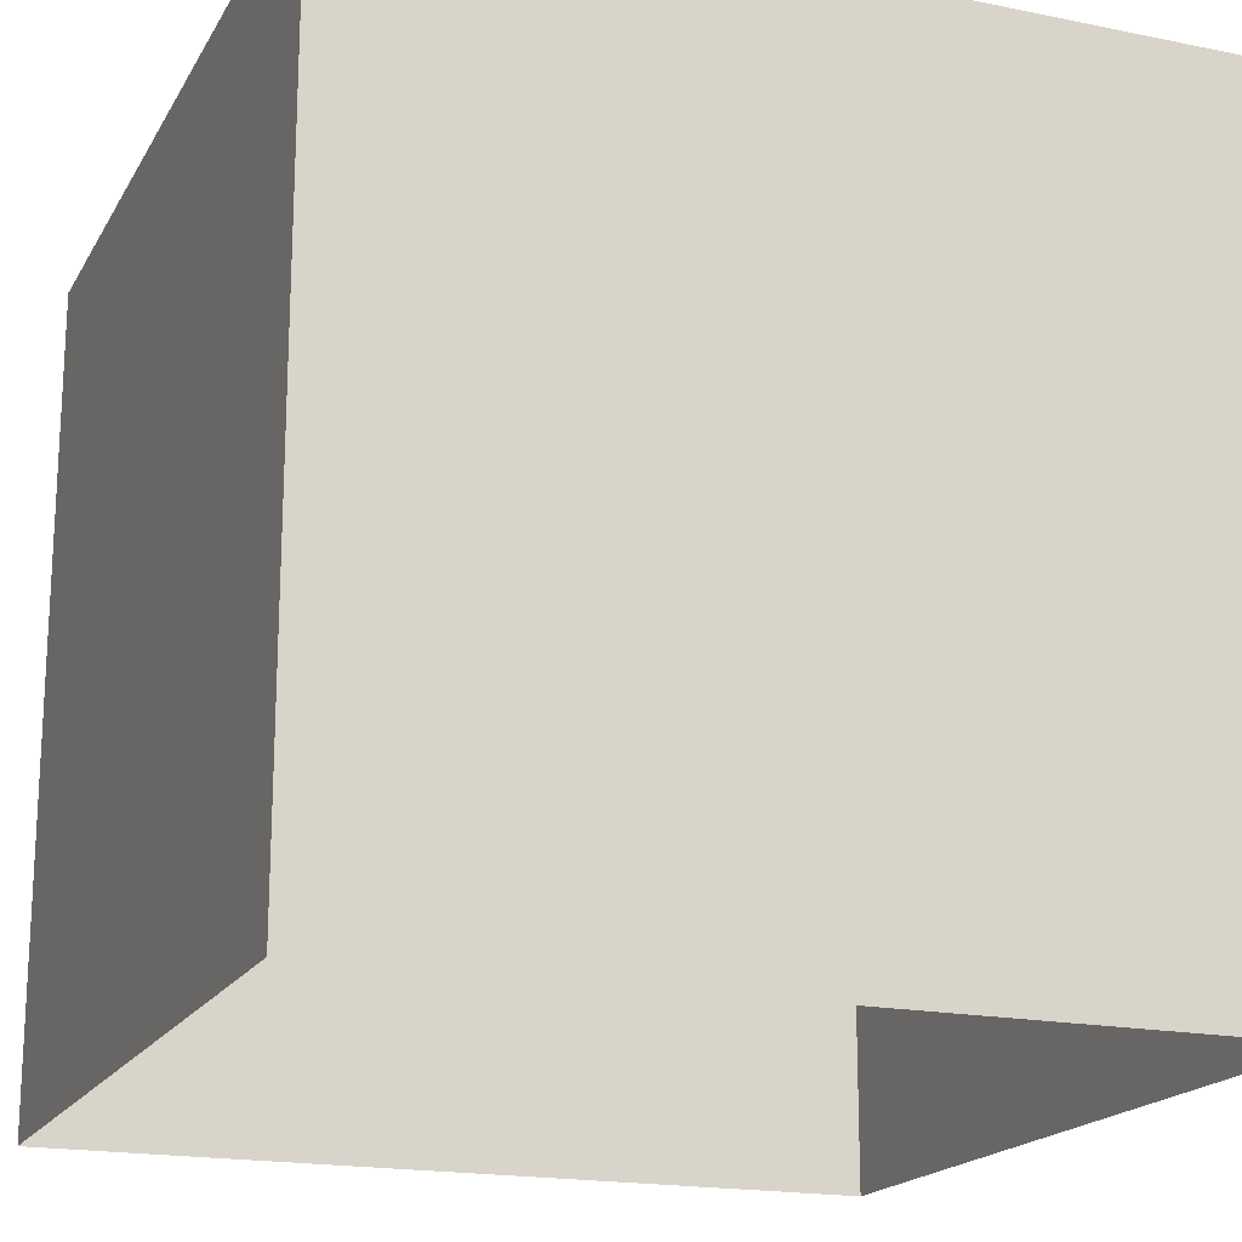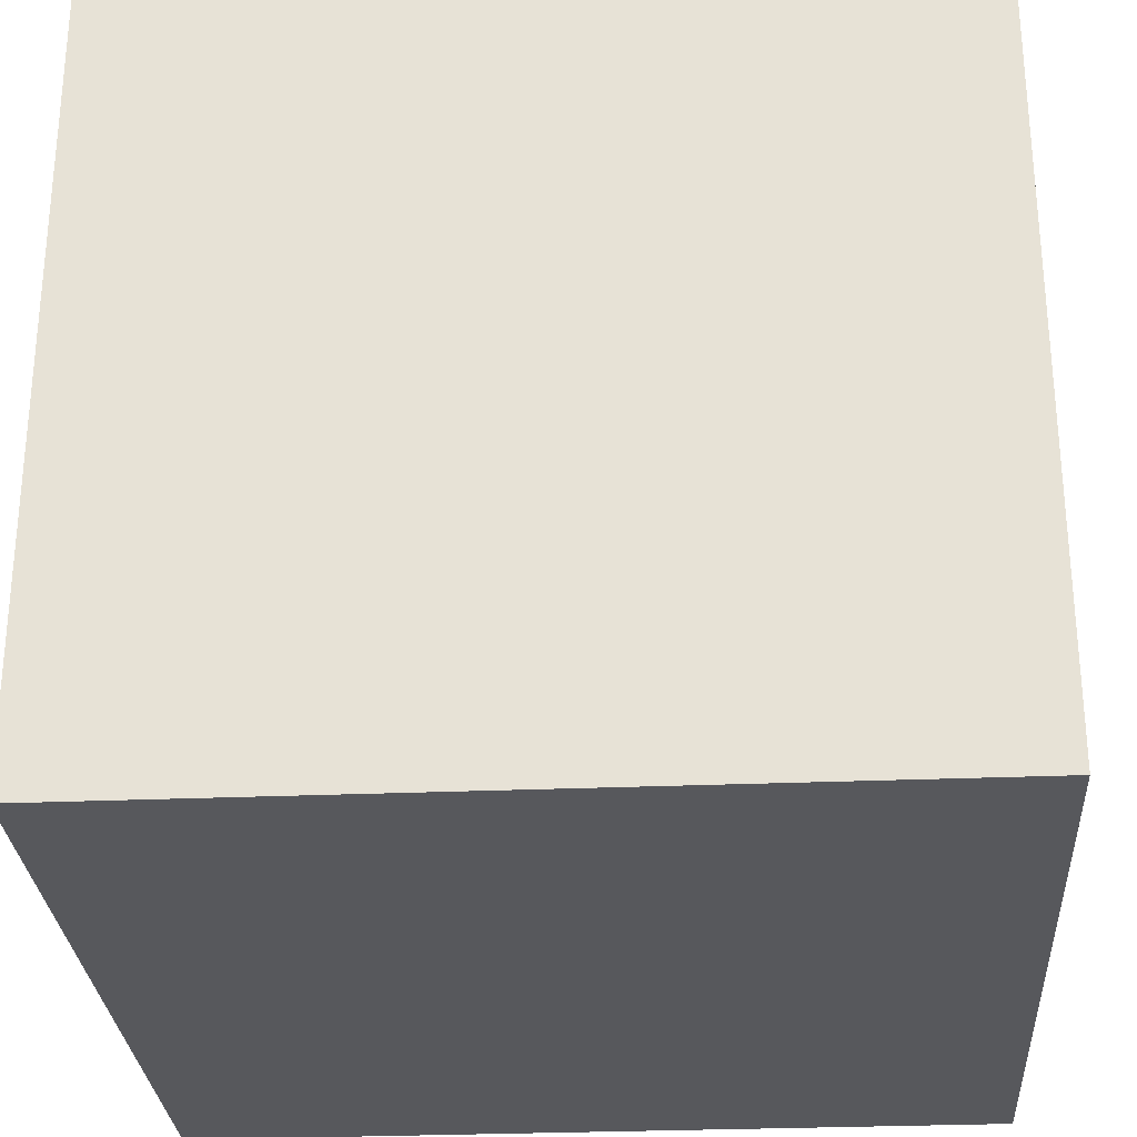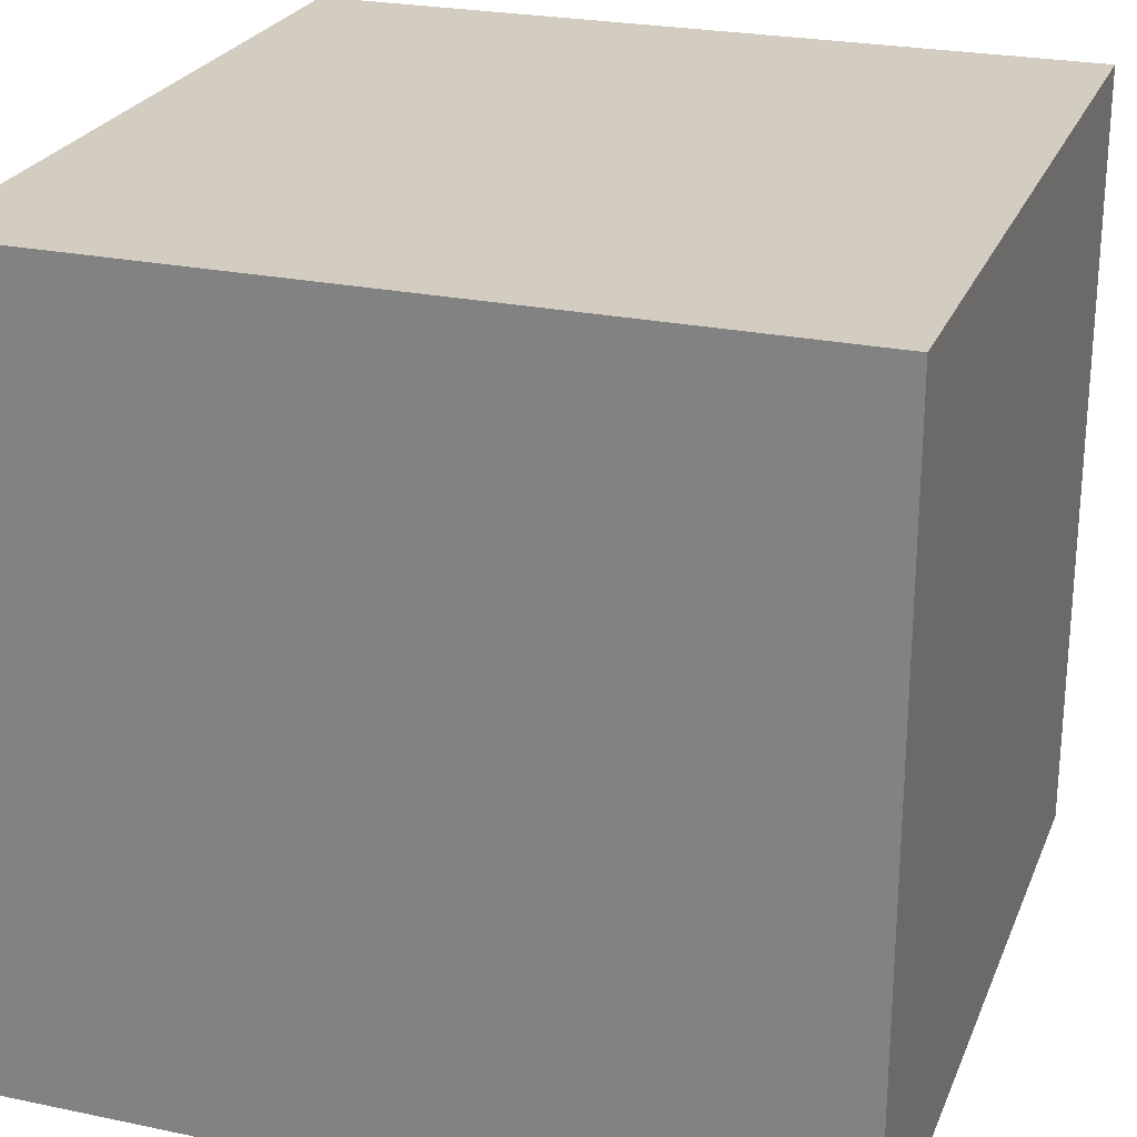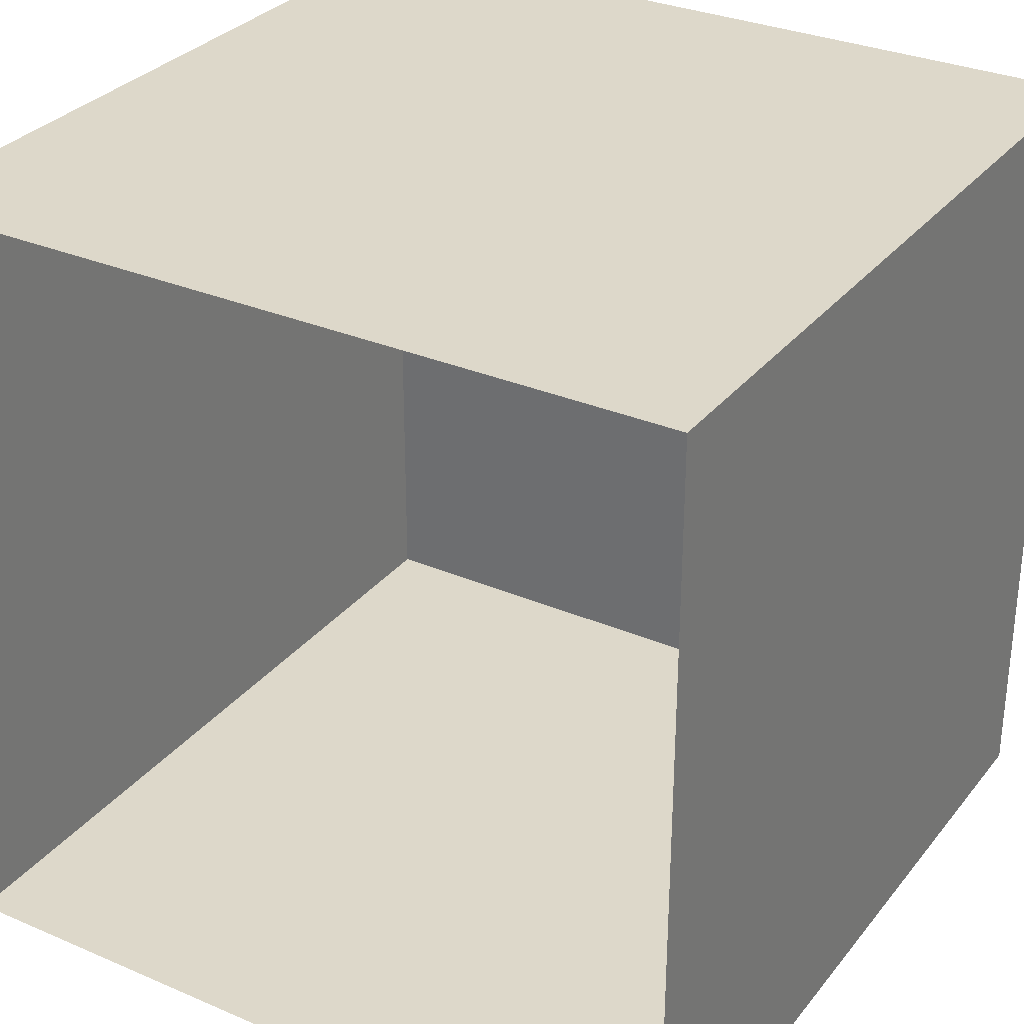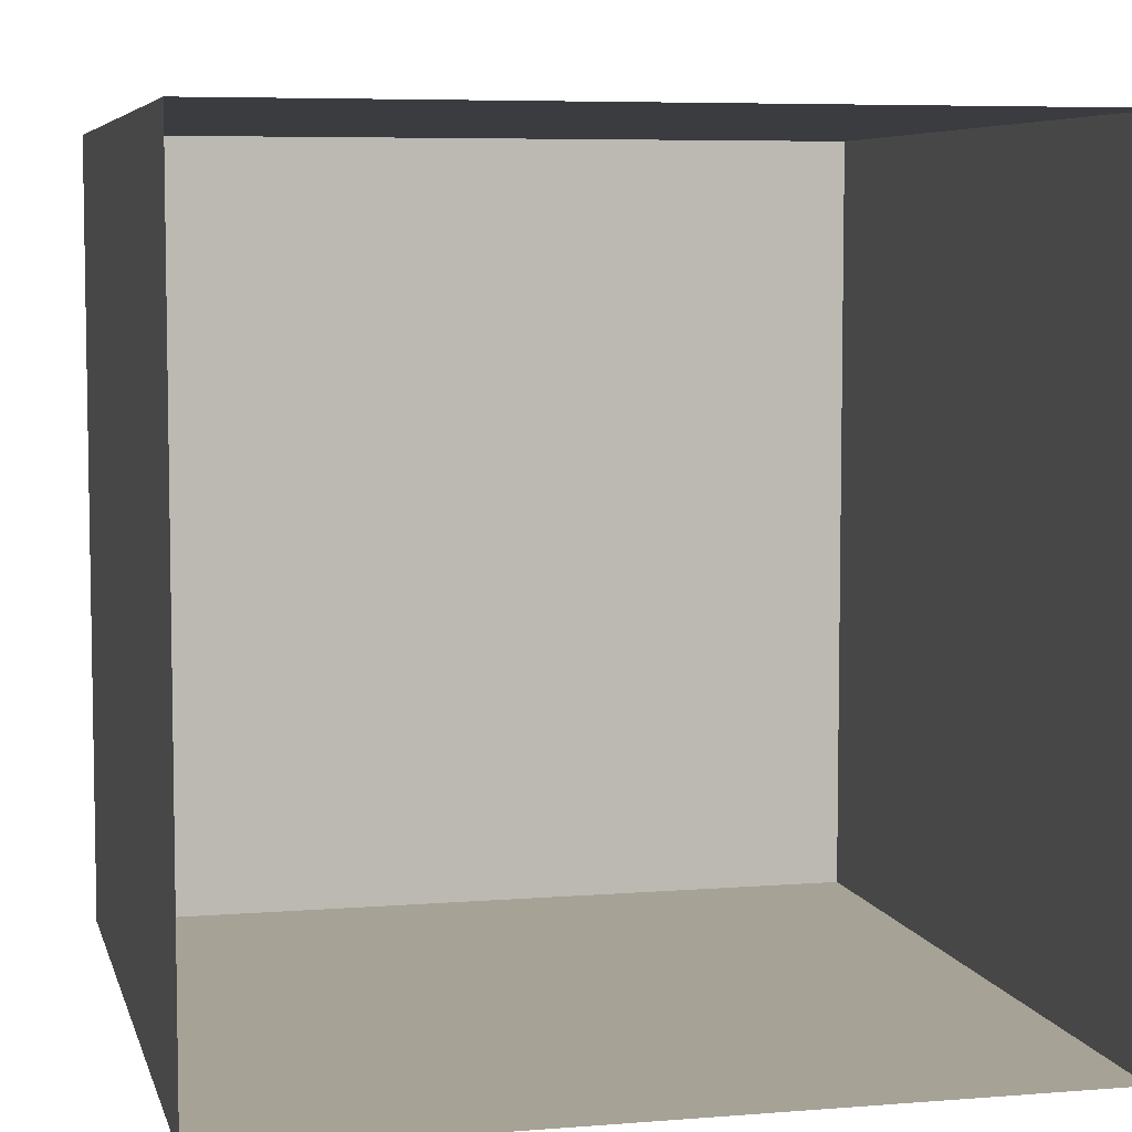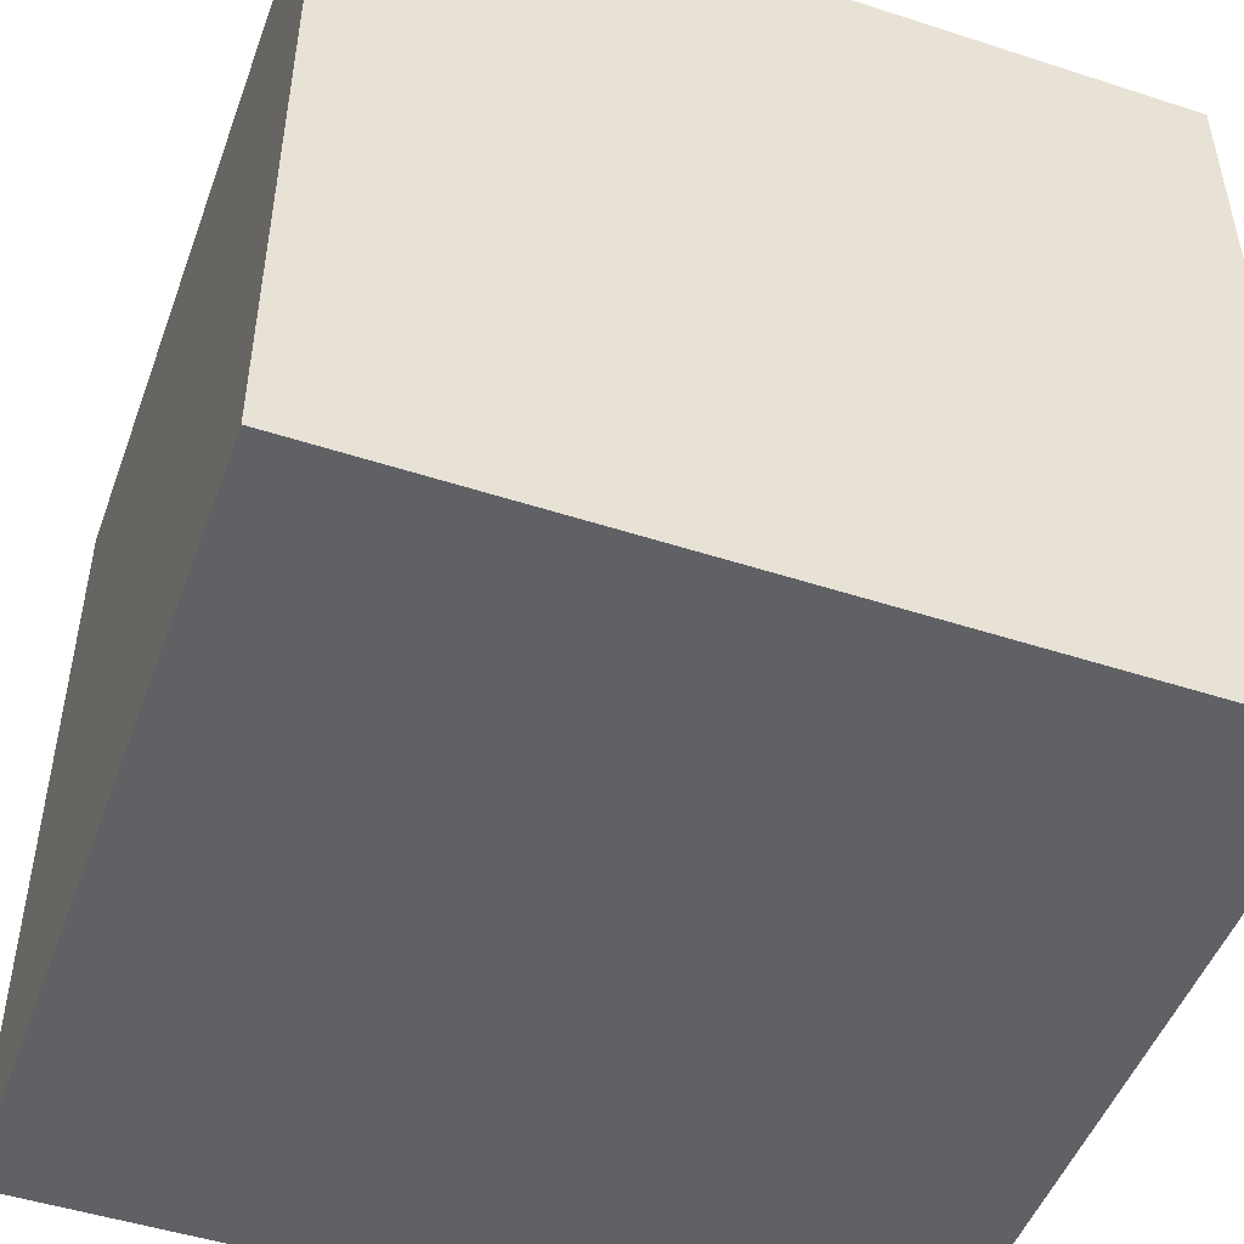
<metadata>
{"format":"obj","ext":"obj","renderer":"f3d","projection":"perspective","resolution":1024,"background":"white","views":[{"elev":-18.5,"azim":158.6,"up":"+Y"},{"elev":-28.6,"azim":-176.4,"up":"+Z"},{"elev":24.8,"azim":108.8,"up":"+Y"},{"elev":31.0,"azim":31.5,"up":"+Z"},{"elev":6.3,"azim":-13.5,"up":"+Z"},{"elev":-49.1,"azim":160.2,"up":"+Z"}]}
</metadata>
<code>
o Cube.001
v -0.5361 -0.03608 0.5361
v -0.5361 1.036 0.5361
v -0.5361 -0.03608 -0.5361
v -0.5361 1.036 -0.5361
v 0.5361 -0.03608 0.5361
v 0.5361 1.036 0.5361
v 0.5361 -0.03608 -0.5361
v 0.5361 1.036 -0.5361
f 1 3 4 2
f 3 7 8 4
f 7 5 6 8
f 5 1 2 6
f 8 6 2 4

</code>
